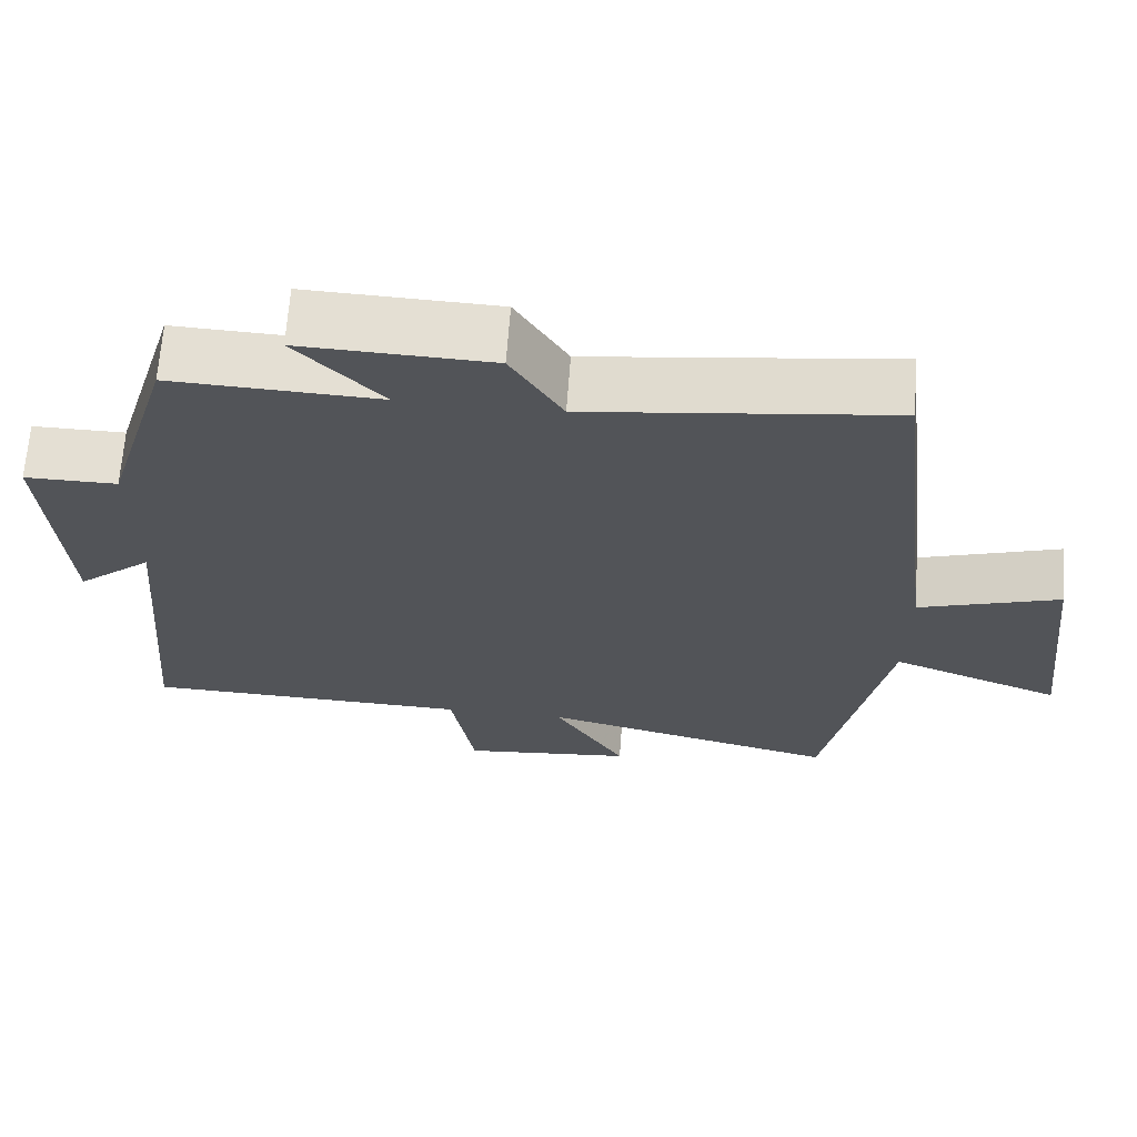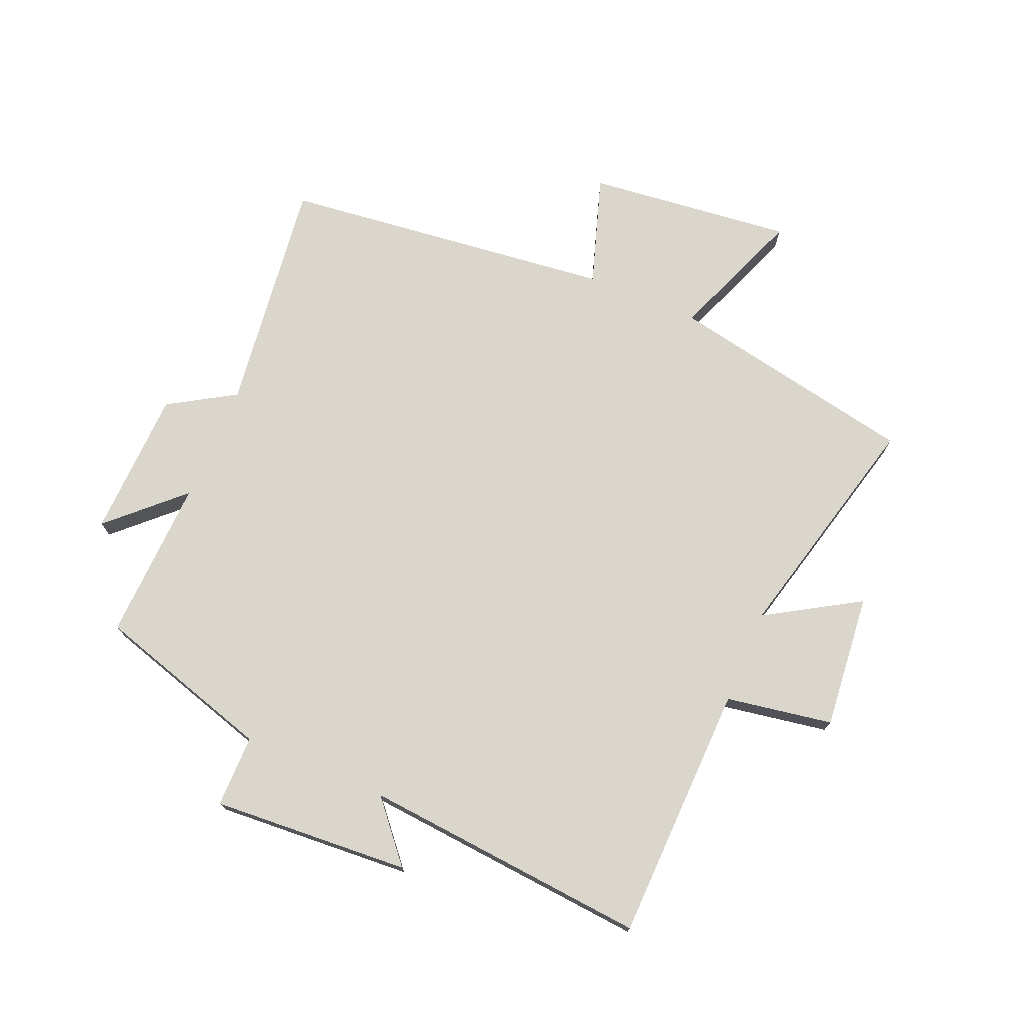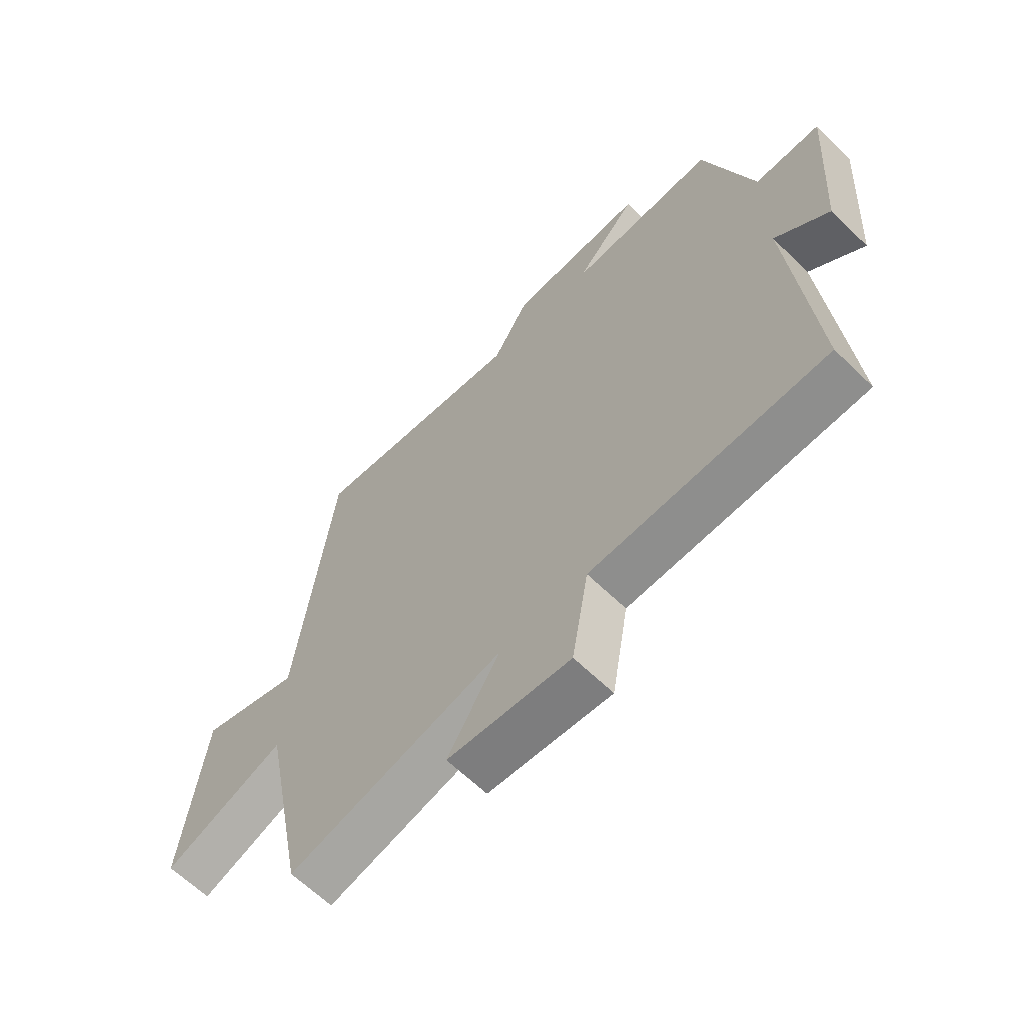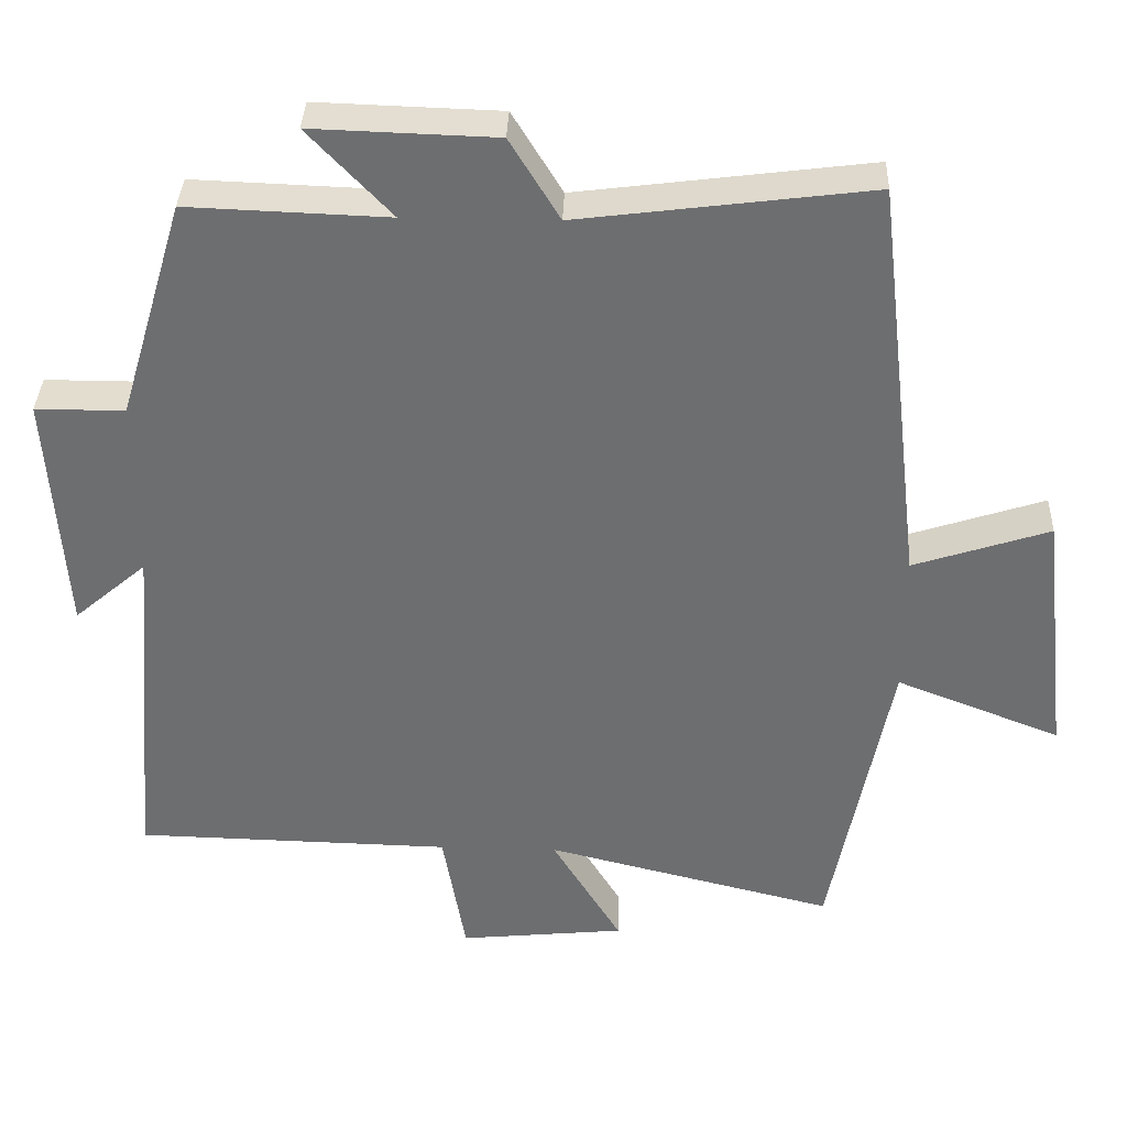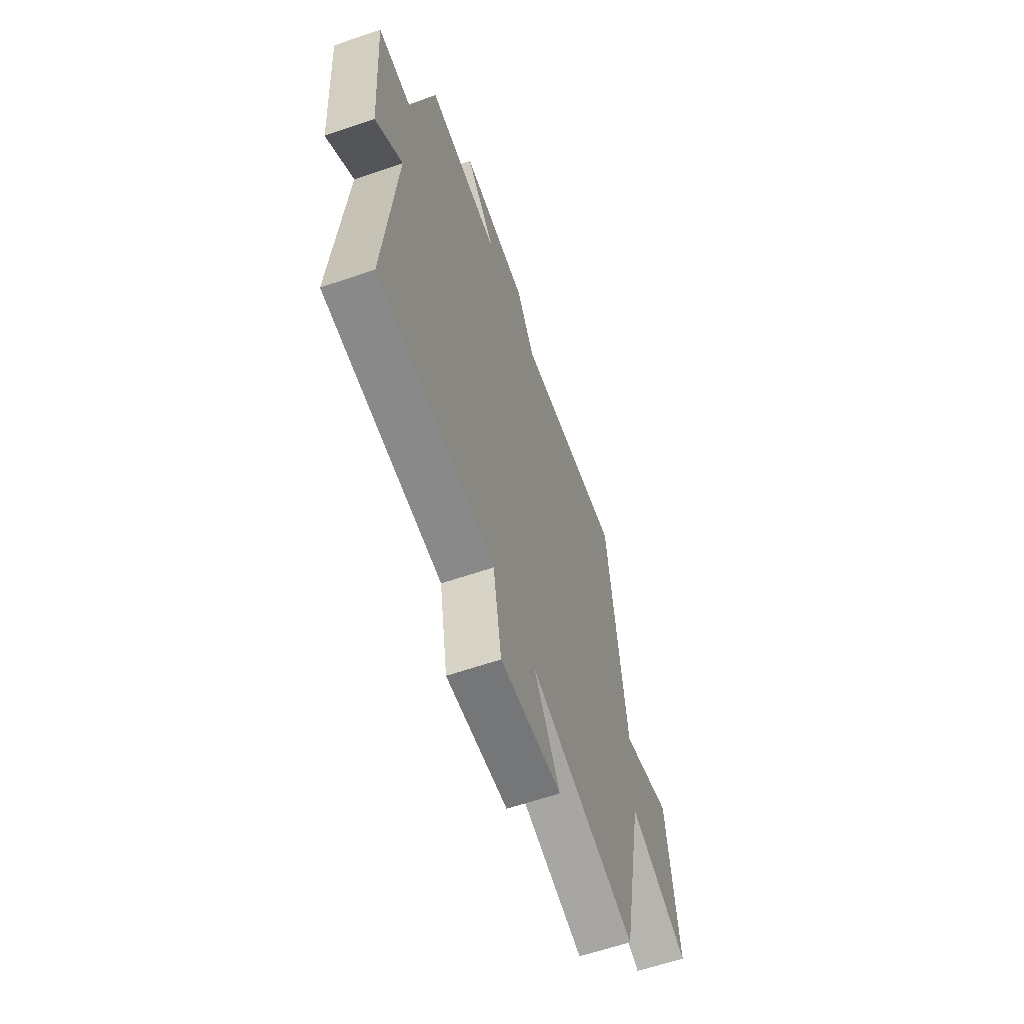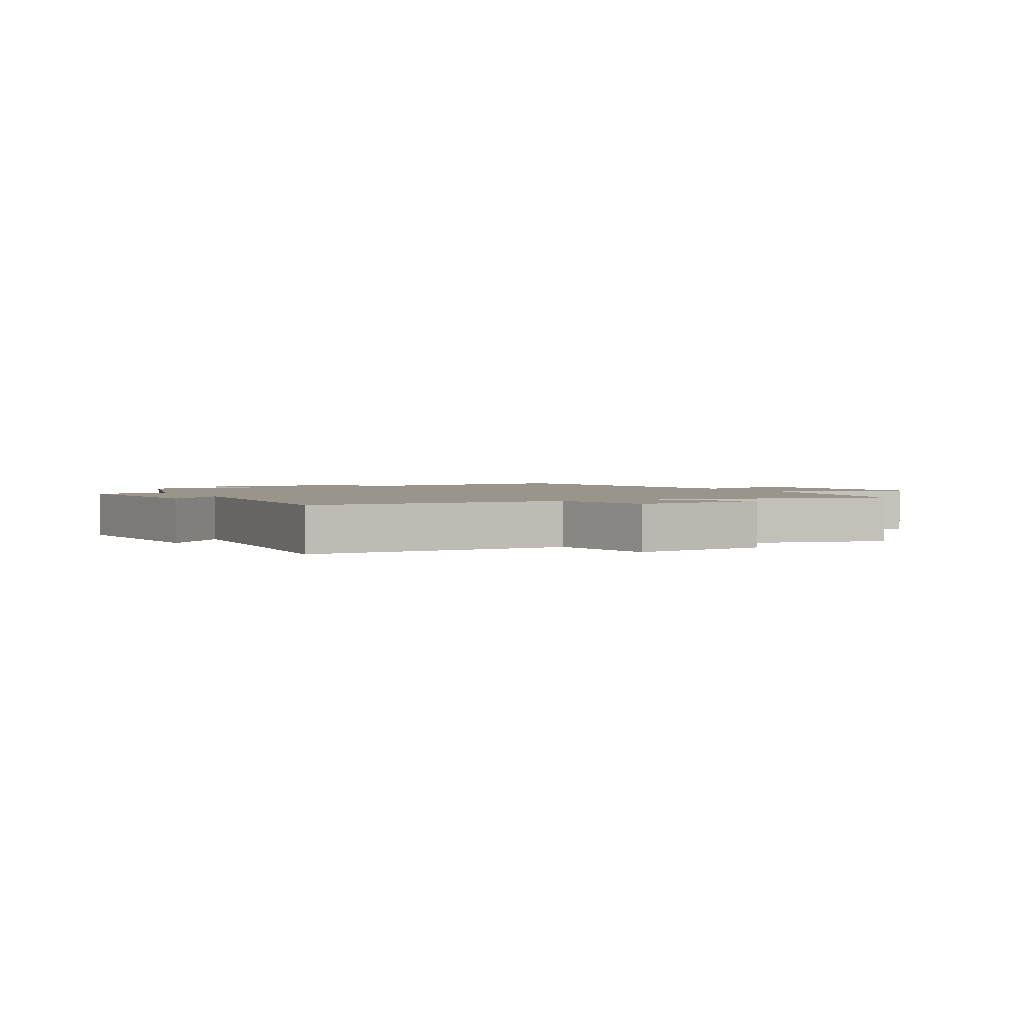
<metadata>
{"format":"obj","ext":"obj","renderer":"f3d","projection":"perspective","resolution":1024,"background":"white","views":[{"elev":66.8,"azim":-175.7,"up":"+Z"},{"elev":73.9,"azim":113.0,"up":"+Y"},{"elev":-63.7,"azim":45.6,"up":"+Z"},{"elev":35.6,"azim":-178.0,"up":"+Z"},{"elev":-62.0,"azim":109.2,"up":"+Z"},{"elev":2.1,"azim":151.2,"up":"+Y"}]}
</metadata>
<code>
v -0.421 0.07 -0.595
v -0.5 0.07 -0.188
v -0.718 0.07 -0.273
v -0.68 0.07 0.063
v -0.5 0.07 0.004
v -0.436 0.07 0.549
v -0.05 0.07 0.5
v 0.016 0.07 0.608
v 0.258 0.07 0.616
v 0.148 0.07 0.5
v 0.413 0.07 0.51
v 0.5 0.07 0.219
v 0.618 0.07 0.219
v 0.596 0.07 -0.105
v 0.5 0.07 -0.023
v 0.54 0.07 -0.49
v 0.12 0.07 -0.5
v 0.09 0.07 -0.674
v -0.13 0.07 -0.652
v -0.038 0.07 -0.5
v -0.421 0 -0.595
v -0.5 0 -0.188
v -0.718 0 -0.273
v -0.68 0 0.063
v -0.5 0 0.004
v -0.436 0 0.549
v -0.05 0 0.5
v 0.016 0 0.608
v 0.258 0 0.616
v 0.148 0 0.5
v 0.413 0 0.51
v 0.5 0 0.219
v 0.618 0 0.219
v 0.596 0 -0.105
v 0.5 0 -0.023
v 0.54 0 -0.49
v 0.12 0 -0.5
v 0.09 0 -0.674
v -0.13 0 -0.652
v -0.038 0 -0.5
f 17 18 19 20
f 15 16 17 20
f 15 20 1 2
f 12 13 14 15
f 12 15 2
f 11 12 2
f 10 11 2
f 7 8 9 10
f 7 10 2 3
f 5 6 7
f 5 7 3
f 3 4 5
f 40 39 38 37
f 40 37 36 35
f 22 21 40 35
f 35 34 33 32
f 22 35 32
f 22 32 31
f 22 31 30
f 30 29 28 27
f 23 22 30 27
f 27 26 25
f 23 27 25
f 25 24 23
f 1 21 22 2
f 2 22 23 3
f 3 23 24 4
f 4 24 25 5
f 5 25 26 6
f 6 26 27 7
f 7 27 28 8
f 8 28 29 9
f 9 29 30 10
f 10 30 31 11
f 11 31 32 12
f 12 32 33 13
f 13 33 34 14
f 14 34 35 15
f 15 35 36 16
f 16 36 37 17
f 17 37 38 18
f 18 38 39 19
f 19 39 40 20
f 20 40 21 1

</code>
